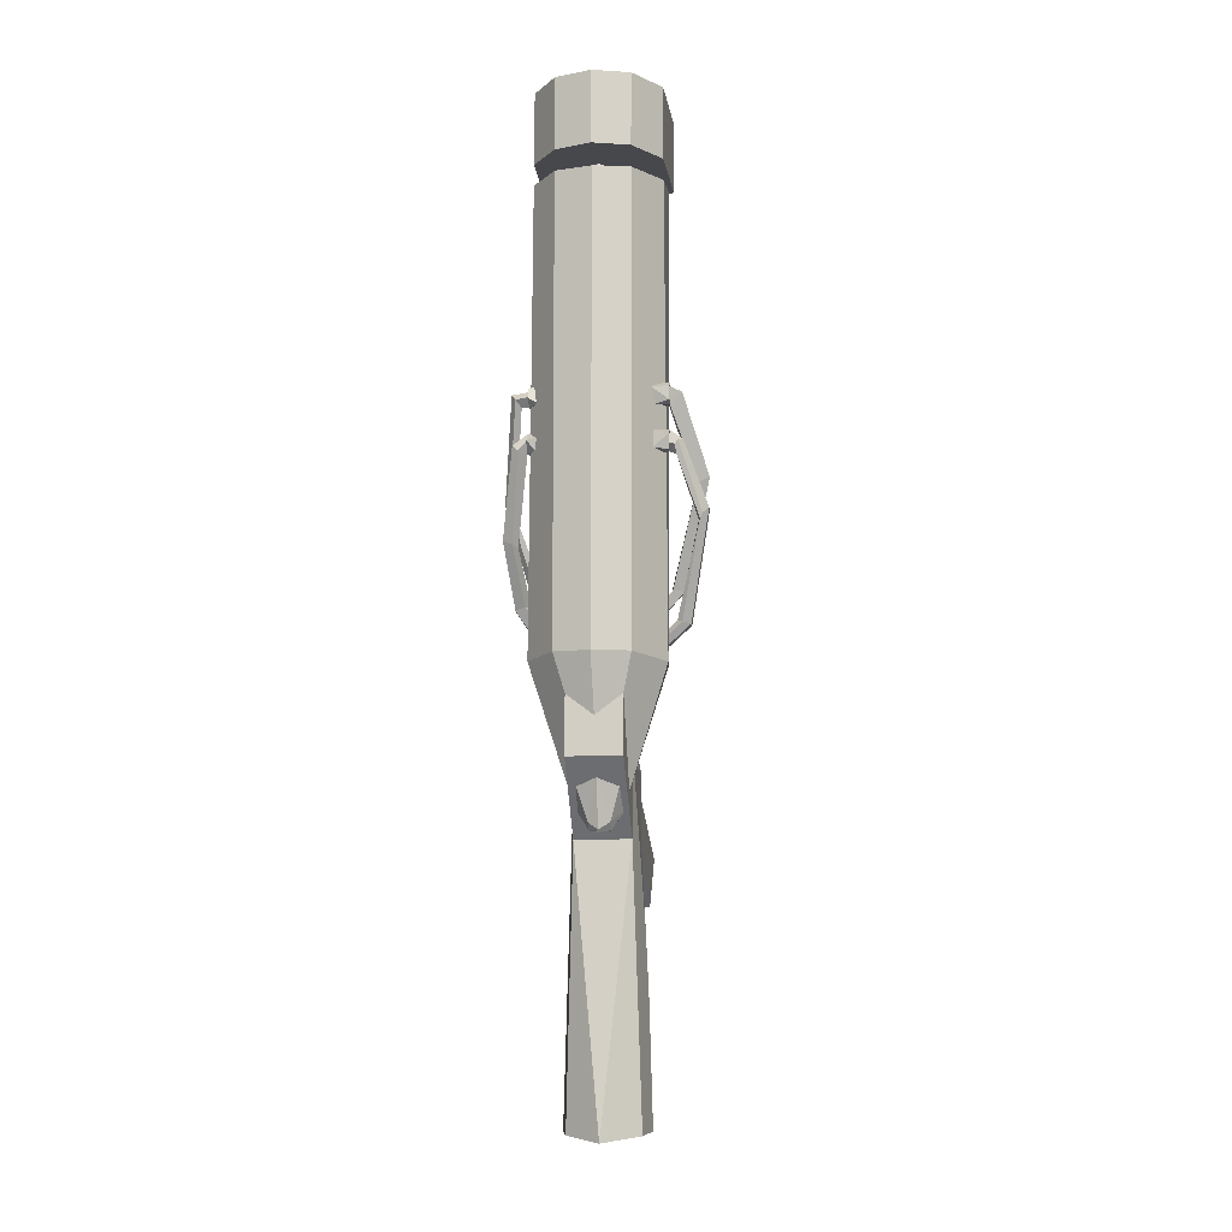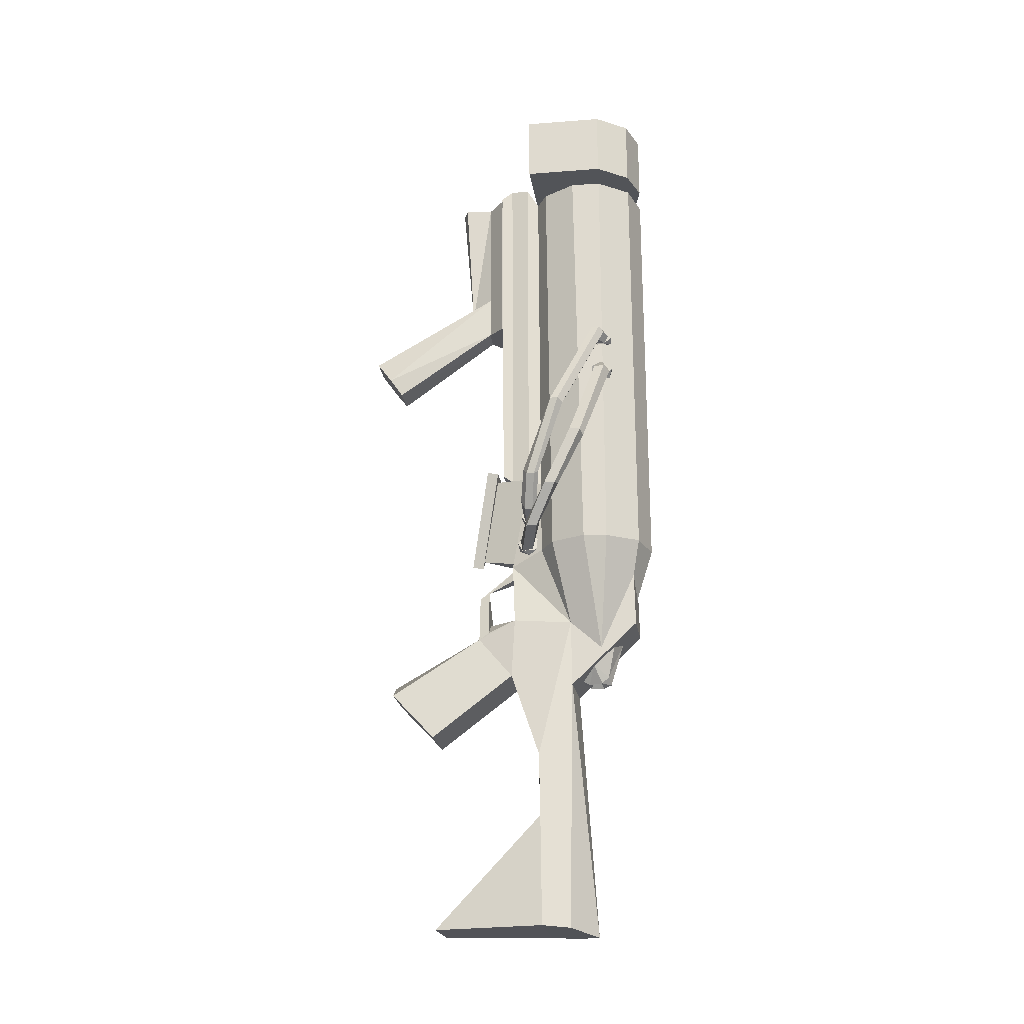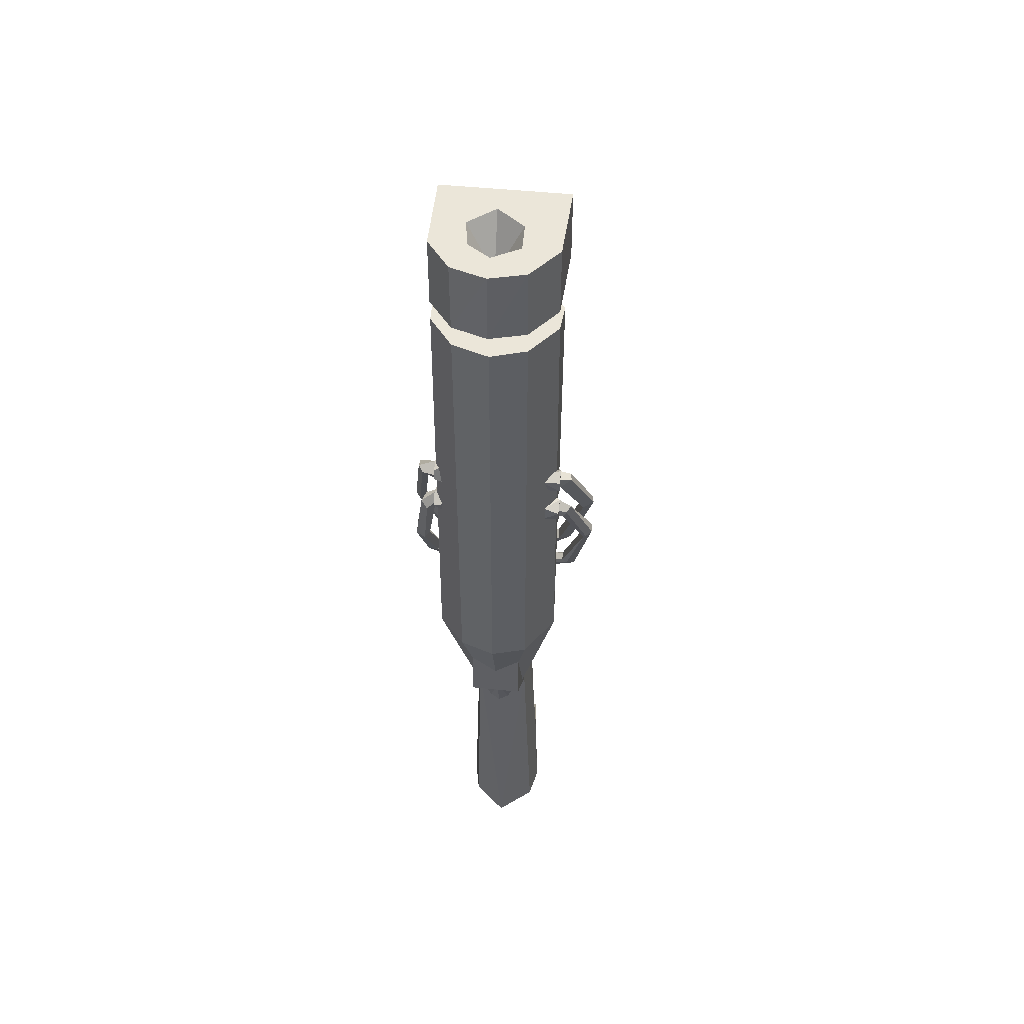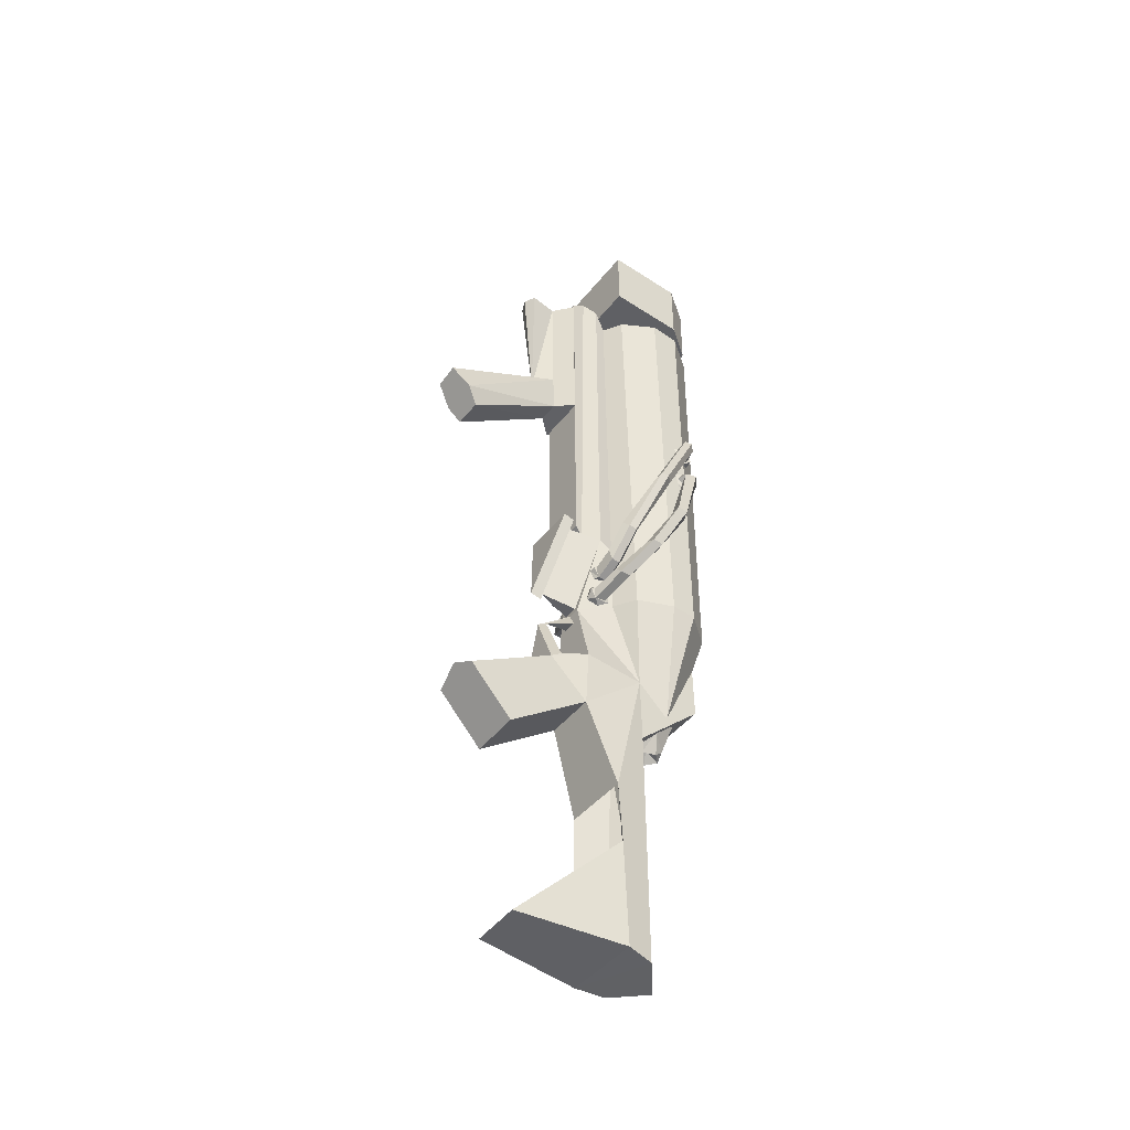
<metadata>
{"format":"obj","ext":"obj","renderer":"f3d","projection":"perspective","resolution":1024,"background":"white","views":[{"elev":-11.2,"azim":-173.2,"up":"+Z"},{"elev":-23.1,"azim":98.8,"up":"+Z"},{"elev":48.2,"azim":-173.4,"up":"+Z"},{"elev":-44.9,"azim":54.2,"up":"+Z"}]}
</metadata>
<code>
o Cube.002
v 0.316 -0.03961 -0.3645
v 0.2797 -0.03047 -0.3548
v 0.309 0.08081 -0.1549
v 0.3436 0.07167 -0.1402
v 0.2217 -0.128 -0.5099
v 0.196 -0.1188 -0.4825
v 0.1991 -0.1776 -0.4852
v 0.2239 -0.171 -0.5122
v 0.319 -0.08266 -0.3653
v 0.2836 -0.08921 -0.3555
v 0.1849 -0.1559 -0.4706
v 0.2639 -0.06757 -0.3506
v -0.245 0.1991 0.189
v -0.1892 0.1892 0.1455
v -0.245 0.1804 0.1384
v -0.23 0.1443 0.1354
v -0.2396 0.1341 0.1449
v 0.2319 0.1295 0.3046
v 0.2393 0.1708 0.3046
v 0.2399 0.1397 0.3117
v 0.2393 0.1237 0.3339
v 0.2374 0.1424 0.3712
v 0.2339 0.1216 0.3651
v 0.232 0.1175 0.3399
v -0.188 0.1915 0.2052
v -0.2454 0.1488 0.2154
v -0.2406 0.1263 0.3097
v -0.2469 0.1595 0.3021
v -0.1938 0.1794 0.2993
v -0.2469 0.1955 0.3603
v -0.1844 0.1973 0.358
v -0.2469 0.1916 0.3127
v 0.1024 -0.2045 -0.5753
v 0.08034 -0.1783 -0.5868
v 0.1008 -0.1466 -0.5708
v 0.1024 -0.2238 -0.5388
v 0.06605 -0.2197 -0.5636
v 0.07403 -0.2084 -0.505
v 0.1024 -0.2092 -0.4157
v 0.07854 -0.2101 -0.4199
v 0.1024 -0.1871 -0.4555
v 0.09875 -0.1768 -0.3818
v 0.244 0.2026 0.1807
v 0.2138 0.1878 0.146
v 0.2074 0.1986 0.1888
v 0.2452 0.1638 0.1407
v 0.2302 0.1409 0.1346
v 0.2455 0.161 0.2134
v 0.2286 0.1502 0.2225
v 0.244 0.1169 0.198
v 0.2049 0.195 0.3124
v -0.2264 0.01522 -0.5763
v -0.1021 -0.00477 -0.9067
v -0.1013 -0.1248 -0.5761
v 0.2374 0.06796 -0.574
v 0.1013 0.1181 -1.016
v 0.2394 0.1623 -0.5818
v -0.2339 0.1219 -0.5842
v -0.1012 0.1178 -1.018
v 0.184 -0.06835 -0.5742
v 0.1015 -0.1243 -0.5761
v 0.1022 -0.005589 -0.9029
v 0.1364 0.2861 -0.5708
v 0.09757 0.2576 -0.708
v -0.0757 -0.3143 -0.244
v -0.09855 -0.1783 -0.2491
v -0.02966 -0.2488 -0.6036
v 8.5e-05 -0.3817 -0.5767
v -0.1015 -0.1769 1.197
v 0.1016 -0.1769 1.197
v -0.000348 -0.1453 1.121
v 0.09014 -0.1303 1.121
v -0.09084 -0.1303 1.121
v 0.1122 0.04542 1.469
v 0.01387 -0.04053 1.469
v 0.2371 -0.1493 1.469
v 0.2298 0.1609 1.469
v 0.09177 0.1607 1.469
v 0.1394 0.2847 1.469
v -0.2281 0.1611 1.2
v -0.229 0.1608 1.469
v -0.1289 0.2912 1.2
v -0.1294 0.2917 1.469
v 0.00563 0.3284 1.2
v 0.0054 0.3285 1.469
v 0.1381 0.2846 1.2
v -0.09038 0.0449 1.469
v -0.2378 -0.1493 1.469
v -0.0942 0.1608 1.469
v 0.007719 0.2219 1.469
v 0.2371 -0.1493 1.2
v -0.2378 -0.1493 1.2
v -0.1015 -0.2477 1.197
v -0.09304 -0.2956 1.171
v 0.0932 -0.2956 1.171
v 0.1016 -0.2477 1.197
v 0.09863 -0.2385 -0.8803
v 0.09907 -0.2518 -1.118
v 0.0755 -0.3902 -0.9495
v 0.000147 -0.3608 -0.7213
v 0.0263 -0.2511 -0.676
v 0.00099 -0.2532 -0.6258
v 0.000612 -0.399 -0.745
v -0.08341 -0.3499 -0.9232
v -0.001715 -0.3548 -0.8653
v -0.1019 -0.2383 -0.9142
v -0.0768 -0.3899 -0.9487
v 0.0495 -0.2533 -0.6257
v 0.07988 0.08336 -1.081
v 0.03505 0.1393 -1.124
v 0.07545 0.1714 -0.9964
v 0.000444 0.2015 -0.9676
v 0.02763 0.02995 -1.132
v 0.01891 0.05926 -1.148
v -0.026 0.02995 -1.132
v -0.08208 0.08354 -1.081
v -0.02969 0.05917 -1.148
v 0.03522 0.1124 -1.148
v 0.000918 0.09317 -1.112
v 0.000301 0.1462 -1.148
v -0.1067 -0.353 -0.2085
v 8.5e-05 -0.4319 -0.5981
v 0.1069 -0.353 -0.2085
v -0.0989 -0.2518 -1.118
v -0.1268 -0.1424 -1.458
v 0.1265 -0.1376 -1.456
v -0.08508 -0.1851 -0.465
v -0.1068 -0.2083 -0.4414
v -0.1063 -0.1545 -0.4598
v -0.1047 -0.1364 -0.3916
v -0.1073 -0.188 -0.3929
v -0.09099 -0.1837 -0.3845
v -0.07838 -0.2101 -0.4199
v -0.1016 -0.1487 -0.5215
v -0.1068 -0.1666 -0.4997
v -0.0822 -0.1869 -0.4995
v -0.1068 -0.2193 -0.5211
v -0.06419 -0.2276 -0.543
v 0.1024 -0.161 -0.5666
v 0.1024 -0.1519 -0.529
v -0.1011 -0.5425 -2.13
v -0.1395 -0.134 -1.707
v -0.1521 -0.1256 -2.132
v 0.1391 -0.1319 -1.706
v 0.0984 -0.5503 -2.132
v 0.1517 -0.1262 -2.133
v -0.3442 -0.02609 0.0653
v -0.3239 -0.01015 0.05629
v -0.267 0.1104 0.3255
v -0.332 0.03544 0.05923
v -0.3719 0.02141 0.07912
v -0.2891 0.1579 0.3471
v -0.367 -0.01235 0.07669
v -0.2852 0.1241 0.3433
v -0.244 -0.161 -0.2943
v -0.2218 -0.145 -0.293
v -0.2695 -0.1472 -0.2945
v -0.2749 -0.1135 -0.2946
v -0.2304 -0.09943 -0.2941
v -0.107 -0.1503 -0.5359
v -0.1063 -0.1593 -0.5681
v -0.2959 -0.07622 -0.4179
v -0.2661 -0.06588 -0.4099
v -0.3402 0.07267 -0.07777
v -0.3497 0.08147 -0.0618
v -0.2746 0.1744 0.1748
v -0.2641 0.1805 0.157
v -0.2685 0.1621 0.1265
v -0.1072 -0.1965 -0.5129
v -0.108 -0.1597 -0.5167
v -0.2477 -0.07531 -0.404
v -0.2449 -0.1117 -0.4036
v -0.3528 0.01957 -0.05902
v -0.3334 0.0356 -0.07671
v -0.2767 0.1312 0.1304
v -0.1068 -0.1976 -0.5667
v -0.2958 -0.1132 -0.4179
v -0.372 0.03412 -0.04053
v -0.29 0.1233 0.1565
v -0.372 0.07113 -0.04045
v -0.29 0.1475 0.1845
v -0.1069 -0.2122 -0.5401
v -0.2701 -0.1278 -0.411
v 0.3125 0.02207 -0.153
v 0.3464 0.02862 -0.139
v 0.2838 0.1311 0.1739
v 0.2496 0.1393 0.1532
v 0.294 0.04371 -0.1613
v 0.2733 0.1912 0.1481
v 0.2971 0.1721 0.1719
v 0.1024 -0.193 -0.5069
v -0.2399 0.1144 0.1695
v -0.2317 0.1372 0.2152
v 0.1028 -0.2106 -0.533
v -0.245 0.1814 0.1624
v -0.2463 0.1819 0.1905
v -0.1991 0.1622 0.3808
v -0.2469 0.1787 0.3632
v -0.2469 0.1511 0.3821
v -0.2405 0.1164 0.3556
v -0.1042 -0.1249 -0.4348
v -0.1068 -0.14 -0.4083
v 0.1006 -0.1409 -0.5236
v 0.0976 -0.1581 -0.5132
v 0.08211 -0.1946 -0.4563
v 0.1015 -0.1508 -0.4585
v 0.2377 0.127 0.1498
v 0.2388 0.1164 0.1779
v 0.244 0.187 0.1793
v 0.2122 0.1794 0.3778
v 0.2384 0.1886 0.3671
v 0.2384 0.1994 0.33
v 0.2384 0.1511 0.3821
v 0.2386 0.1872 0.3388
v -0.237 0.05018 1.121
v -0.1004 -0.1252 -0.2765
v 0.1646 -0.08527 1.121
v 0.1016 -0.1242 -0.2767
v -0.09742 0.2576 -0.7093
v -0.1283 0.292 -0.5744
v 0.003774 0.3285 -0.5763
v -0.000348 0.2625 -0.7829
v 0.09824 -0.7432 -1.18
v 0.09764 -0.5746 -1.362
v -0.0974 -0.5723 -1.361
v -0.09631 -0.7438 -1.177
v 0.08249 -0.3498 -0.9233
v 0.09761 0.2619 -0.9177
v -0.09754 0.2619 -0.9179
v -0.09781 0.004004 -1.168
v -0.03941 0.1121 -1.148
v -0.1068 -0.2015 -0.4218
v 0.1016 -0.1769 -0.2489
v 0.0932 -0.2869 -0.2238
v -0.08867 -0.287 -0.223
v 0.2361 0.0443 1.121
v 0.2304 0.1623 1.121
v 0.1387 0.286 1.121
v 0.002067 0.3275 1.116
v -0.13 0.2898 1.121
v -0.2292 0.1603 1.121
v 0.009831 0.08583 1.288
v -0.000348 -0.02347 1.121
v 0.1111 0.09372 1.121
v -0.000348 0.2027 1.121
v -0.1118 0.09372 1.121
v 0.2305 0.161 1.2
v 0.07587 -0.2477 -0.2475
v -0.06706 -0.2477 -0.2478
v -0.003158 -0.7537 -1.12
v 8.2e-05 -0.3915 -0.9218
v -0.04933 -0.2533 -0.6257
v -0.02613 -0.2511 -0.676
v 8.5e-05 -0.2402 -0.8578
v 0.1042 -0.002531 -1.169
v -0.07722 0.1714 -0.9964
v -0.03934 0.1393 -1.124
v 0.000385 0.03248 -1.133
v 0.07587 -0.3143 -0.244
v 0.02983 -0.2488 -0.6036
v -0.1067 -0.3089 -0.2175
v 8.5e-05 -0.3878 -0.6071
v 0.1069 -0.3089 -0.2175
v -0.1068 -0.1878 -0.4474
v 0.1015 -0.1567 -0.3904
v 0.1024 -0.1352 -0.4267
v 0.1021 -0.1242 -0.4326
v 0.1023 -0.1406 -0.3882
v -0.1068 -0.219 -0.5632
v -0.1068 -0.1798 -0.5878
v -0.07856 -0.1826 -0.5878
v -0.1046 -0.1369 -0.5515
v 0.2445 0.1363 0.2021
v 0.2437 0.1222 0.1703
v -0.2468 0.1285 0.3583
v -0.2472 0.18 0.321
v 0.128 -0.01886 -2.142
v 0.003679 0.07842 -2.162
v 0.003208 0.000736 -1.168
v -0.1278 -0.01779 -2.142
v 0.184 -0.1511 -0.4219
v 0.184 -0.183 -0.4184
v 0.184 -0.1344 -0.3962
v 0.1024 -0.1992 -0.4142
v 0.184 -0.1984 -0.3837
v 0.184 -0.1552 -0.3651
v 0.2747 -0.131 -0.3007
v 0.2725 -0.163 -0.298
v 0.2583 -0.1144 -0.2808
v 0.2504 -0.1784 -0.2711
v 0.2386 -0.1352 -0.2568
v 0.3497 -0.05047 0.006118
v 0.3268 -0.06587 -0.02007
v 0.3146 -0.02265 -0.03404
v 0.335 -0.001824 -0.01065
v 0.352 -0.01852 0.008767
v 0.3031 0.1564 0.356
v 0.3009 0.1245 0.3532
v 0.2873 0.1731 0.3356
v 0.2797 0.1091 0.3257
v 0.2683 0.1523 0.311
f 19 18 51
f 50 49 208
f 213 210 23 22
f 113 115 258
f 1 2 3 4
f 5 6 2 1
f 7 8 9 10
f 11 7 10 12
f 8 5 1 9
f 139 140 6 5
f 147 148 27 149
f 150 151 152 28
f 151 153 154 152
f 148 150 28 27
f 153 147 149 154
f 155 156 148 147
f 157 155 147 153
f 158 157 153 151
f 159 158 151 150
f 156 159 150 148
f 160 161 162 163
f 164 165 166 167 168
f 169 170 171 172
f 173 174 168 175
f 161 176 177 162
f 178 173 175 179
f 165 180 181 166
f 180 178 179 181
f 182 169 172 183
f 163 162 180 165 164
f 172 171 164 174
f 177 183 173 178
f 184 185 186 187
f 188 184 187 46
f 6 11 12 2
f 4 3 189 190
f 140 191 11 6
f 33 139 5 8
f 185 4 190 186
f 3 188 46 189
f 9 1 4 185
f 194 33 8 7
f 191 194 7 11
f 232 131 156 155
f 129 264 157 158
f 12 10 184 188
f 2 12 188 3
f 10 9 185 184
f 183 172 174 173
f 162 177 178 180
f 170 160 163 171
f 176 182 183 177
f 131 202 159 156
f 264 232 155 157
f 202 129 158 159
f 41 206 281 282
f 206 266 283 281
f 265 284 285 286
f 284 41 282 285
f 266 265 286 283
f 282 281 287 288
f 281 283 289 287
f 286 285 290 291
f 285 282 288 290
f 283 286 291 289
f 290 288 292 293
f 289 291 294 295
f 288 287 296 292
f 287 289 295 296
f 291 290 293 294
f 292 296 297 298
f 296 295 299 297
f 294 293 300 301
f 293 292 298 300
f 295 294 301 299
f 19 214 299 301
f 20 19 301 300
f 214 22 297 299
f 21 20 300 298
f 22 21 298 297
f 46 209 189
f 209 48 190 189
f 48 273 186 190
f 273 274 186
f 186 274 187
f 195 167 166 196
f 196 166 181 26
f 26 181 179 192
f 175 17 192 179
f 175 168 17
f 17 168 167 195
f 276 28 152 198
f 275 198 152 154
f 154 149 275
f 149 27 275
f 174 164 168
f 171 163 164
f 52 53 54
f 55 56 57
f 58 59 52
f 60 61 62
f 63 57 56 64
f 74 75 76
f 74 77 78
f 78 77 79
f 80 81 82
f 82 83 84
f 84 85 86
f 75 87 88
f 89 81 87
f 87 81 88
f 90 85 83
f 78 85 90
f 78 79 85
f 91 88 92
f 88 91 76
f 73 215 52 54 216
f 60 217 72 218 61
f 219 220 221 222
f 220 219 59 58
f 62 56 55 60
f 221 63 64 222
f 52 59 53
f 73 71 72 217 236 237 238 239 240 241 215
f 75 88 76
f 77 247 86 79
f 74 76 77
f 82 81 83
f 84 83 85
f 86 85 79
f 89 83 81
f 89 90 83
f 82 84 86 247 91 92 80
f 247 77 76 91
f 81 80 92 88
f 221 239 238 63
f 221 220 240 239
f 217 60 55 236
f 55 57 237 236
f 57 63 238 237
f 58 52 215 241
f 240 220 58 241
f 97 98 62
f 108 97 62
f 124 53 125
f 126 62 98
f 141 142 143
f 144 145 146
f 145 142 141
f 145 144 142
f 108 62 61
f 228 229 219 222 64
f 229 230 53 219
f 252 54 53
f 228 64 62 255
f 124 106 53
f 53 106 252
f 146 277 255 62 126 144
f 125 126 98 124
f 278 279 255
f 278 230 279
f 228 255 279 230 229
f 277 278 255
f 278 280 230
f 143 142 125 53 230 280
f 252 106 97 108
f 278 277 143 280
f 143 146 145 141
f 146 143 277
f 97 99 98
f 100 101 102
f 102 103 100
f 104 105 106
f 103 107 99
f 98 99 223 224
f 124 225 226 107
f 100 227 104
f 105 227 97
f 250 223 99 251
f 104 107 103 100
f 98 224 225 124
f 107 106 124
f 100 253 101
f 100 102 253
f 254 106 105
f 106 107 104
f 254 105 97
f 227 99 97
f 227 100 103 99
f 251 107 226 250
f 223 250 226 225 224
f 109 110 111
f 111 110 112
f 113 114 109
f 115 116 117
f 118 119 120
f 119 118 114
f 114 117 119
f 117 116 231
f 117 231 119
f 231 120 119
f 109 114 118
f 120 110 118
f 117 114 113 115
f 109 118 110
f 256 112 257
f 257 120 231
f 116 257 231
f 257 116 256
f 257 112 120
f 120 112 110
f 13 14 15
f 15 16 17
f 18 19 20 21 22 23 24
f 25 13 26
f 27 28 29
f 30 31 32
f 33 34 35
f 36 37 33
f 36 38 37
f 39 40 41
f 39 42 40
f 43 44 45
f 46 47 44
f 48 49 50
f 127 128 129
f 130 131 132
f 132 131 133
f 134 135 136
f 136 137 138
f 26 192 193
f 13 25 14
f 15 14 16
f 193 25 26
f 26 13 15 17 195 196
f 32 31 29
f 28 32 29
f 197 31 30 198 199
f 200 197 199
f 130 201 129 202 131
f 33 37 34
f 36 191 38
f 35 203 204 191 140 139 33
f 41 205 206
f 41 40 205
f 49 48 43 45
f 43 46 44
f 46 207 47
f 209 46 43 48
f 210 211 212 51
f 212 19 51
f 210 213 211
f 212 211 213 22 214 19
f 242 243 244
f 242 244 245
f 242 245 246
f 242 246 243
f 242 89 87
f 242 90 89
f 242 78 90
f 242 74 78
f 242 75 74
f 242 87 75
f 265 266 206 267 268
f 127 133 128
f 133 131 128
f 269 270 271 138
f 272 271 270 161
f 138 137 269
f 136 135 169 137
f 273 48 50 208 207 46 187 274
f 191 36 33 194
f 128 131 232 264 129
f 199 198 275 27 200
f 276 198 30 32 28
f 42 39 41 284 265
f 170 169 135 134 272 161 160
f 137 169 182 176 161 270 269
f 204 38 191
f 65 66 67 68
f 121 122 123
f 259 233 66 65
f 68 67 260
f 68 260 233 259
f 121 261 262 122
f 123 263 261 121
f 122 262 263 123
f 263 262 261
f 69 70 71
f 71 70 72
f 73 69 71
f 93 94 95 96
f 72 70 233 218
f 234 95 94 235
f 73 216 66 69
f 248 233 70 96
f 93 69 66 249
f 96 70 69 93
f 235 249 248 234
f 234 248 96 95
f 94 93 249 235
f 233 66 252 108
f 233 108 61 218
f 66 216 54 252
o Cube.002_Cube.001
v 0.03454 -0.3573 0.5018
v 0.05285 -0.7517 0.222
v -0.04344 -0.3594 0.4953
v -0.0755 -0.7994 0.288
v -0.04542 -0.3592 0.6768
v -0.06029 -0.7522 0.2221
v 0.07473 -0.7992 0.288
v 0.02309 -0.3603 1.157
v -0.007453 -0.4411 0.6156
v 0.03154 -0.358 0.6775
v -0.007643 -0.4875 1.157
v -0.05375 -0.4682 1.156
v -0.05095 -0.3591 1.156
v -0.106 -0.2941 0.4912
v 0.09797 -0.2947 0.4922
v 0.04526 -0.8626 0.3821
v -0.05151 -0.8611 0.3722
v -0.109 -0.2944 1.158
v 0.03701 -0.4671 1.157
v 0.09452 -0.2949 1.16
v 0.06373 -0.2612 1.159
v -0.07658 -0.2608 1.158
v -0.07363 -0.2604 0.4914
v 0.06717 -0.2611 0.4921
f 302 303 304
f 304 305 306
f 303 307 304
f 307 305 304
f 302 308 303
f 317 311 306
f 317 306 318
f 302 311 308
f 318 306 305
f 317 308 311
f 316 315 324 325
f 307 303 308 317 318 305
f 309 310 311
f 310 312 313
f 310 313 314
f 315 316 302 304
f 314 306 310
f 304 314 319 315
f 320 310 309
f 320 312 310
f 309 321 319 314
f 313 312 320 309 314
f 309 302 316 321
f 319 321 322 323
f 321 316 325 322
f 315 319 323 324

</code>
